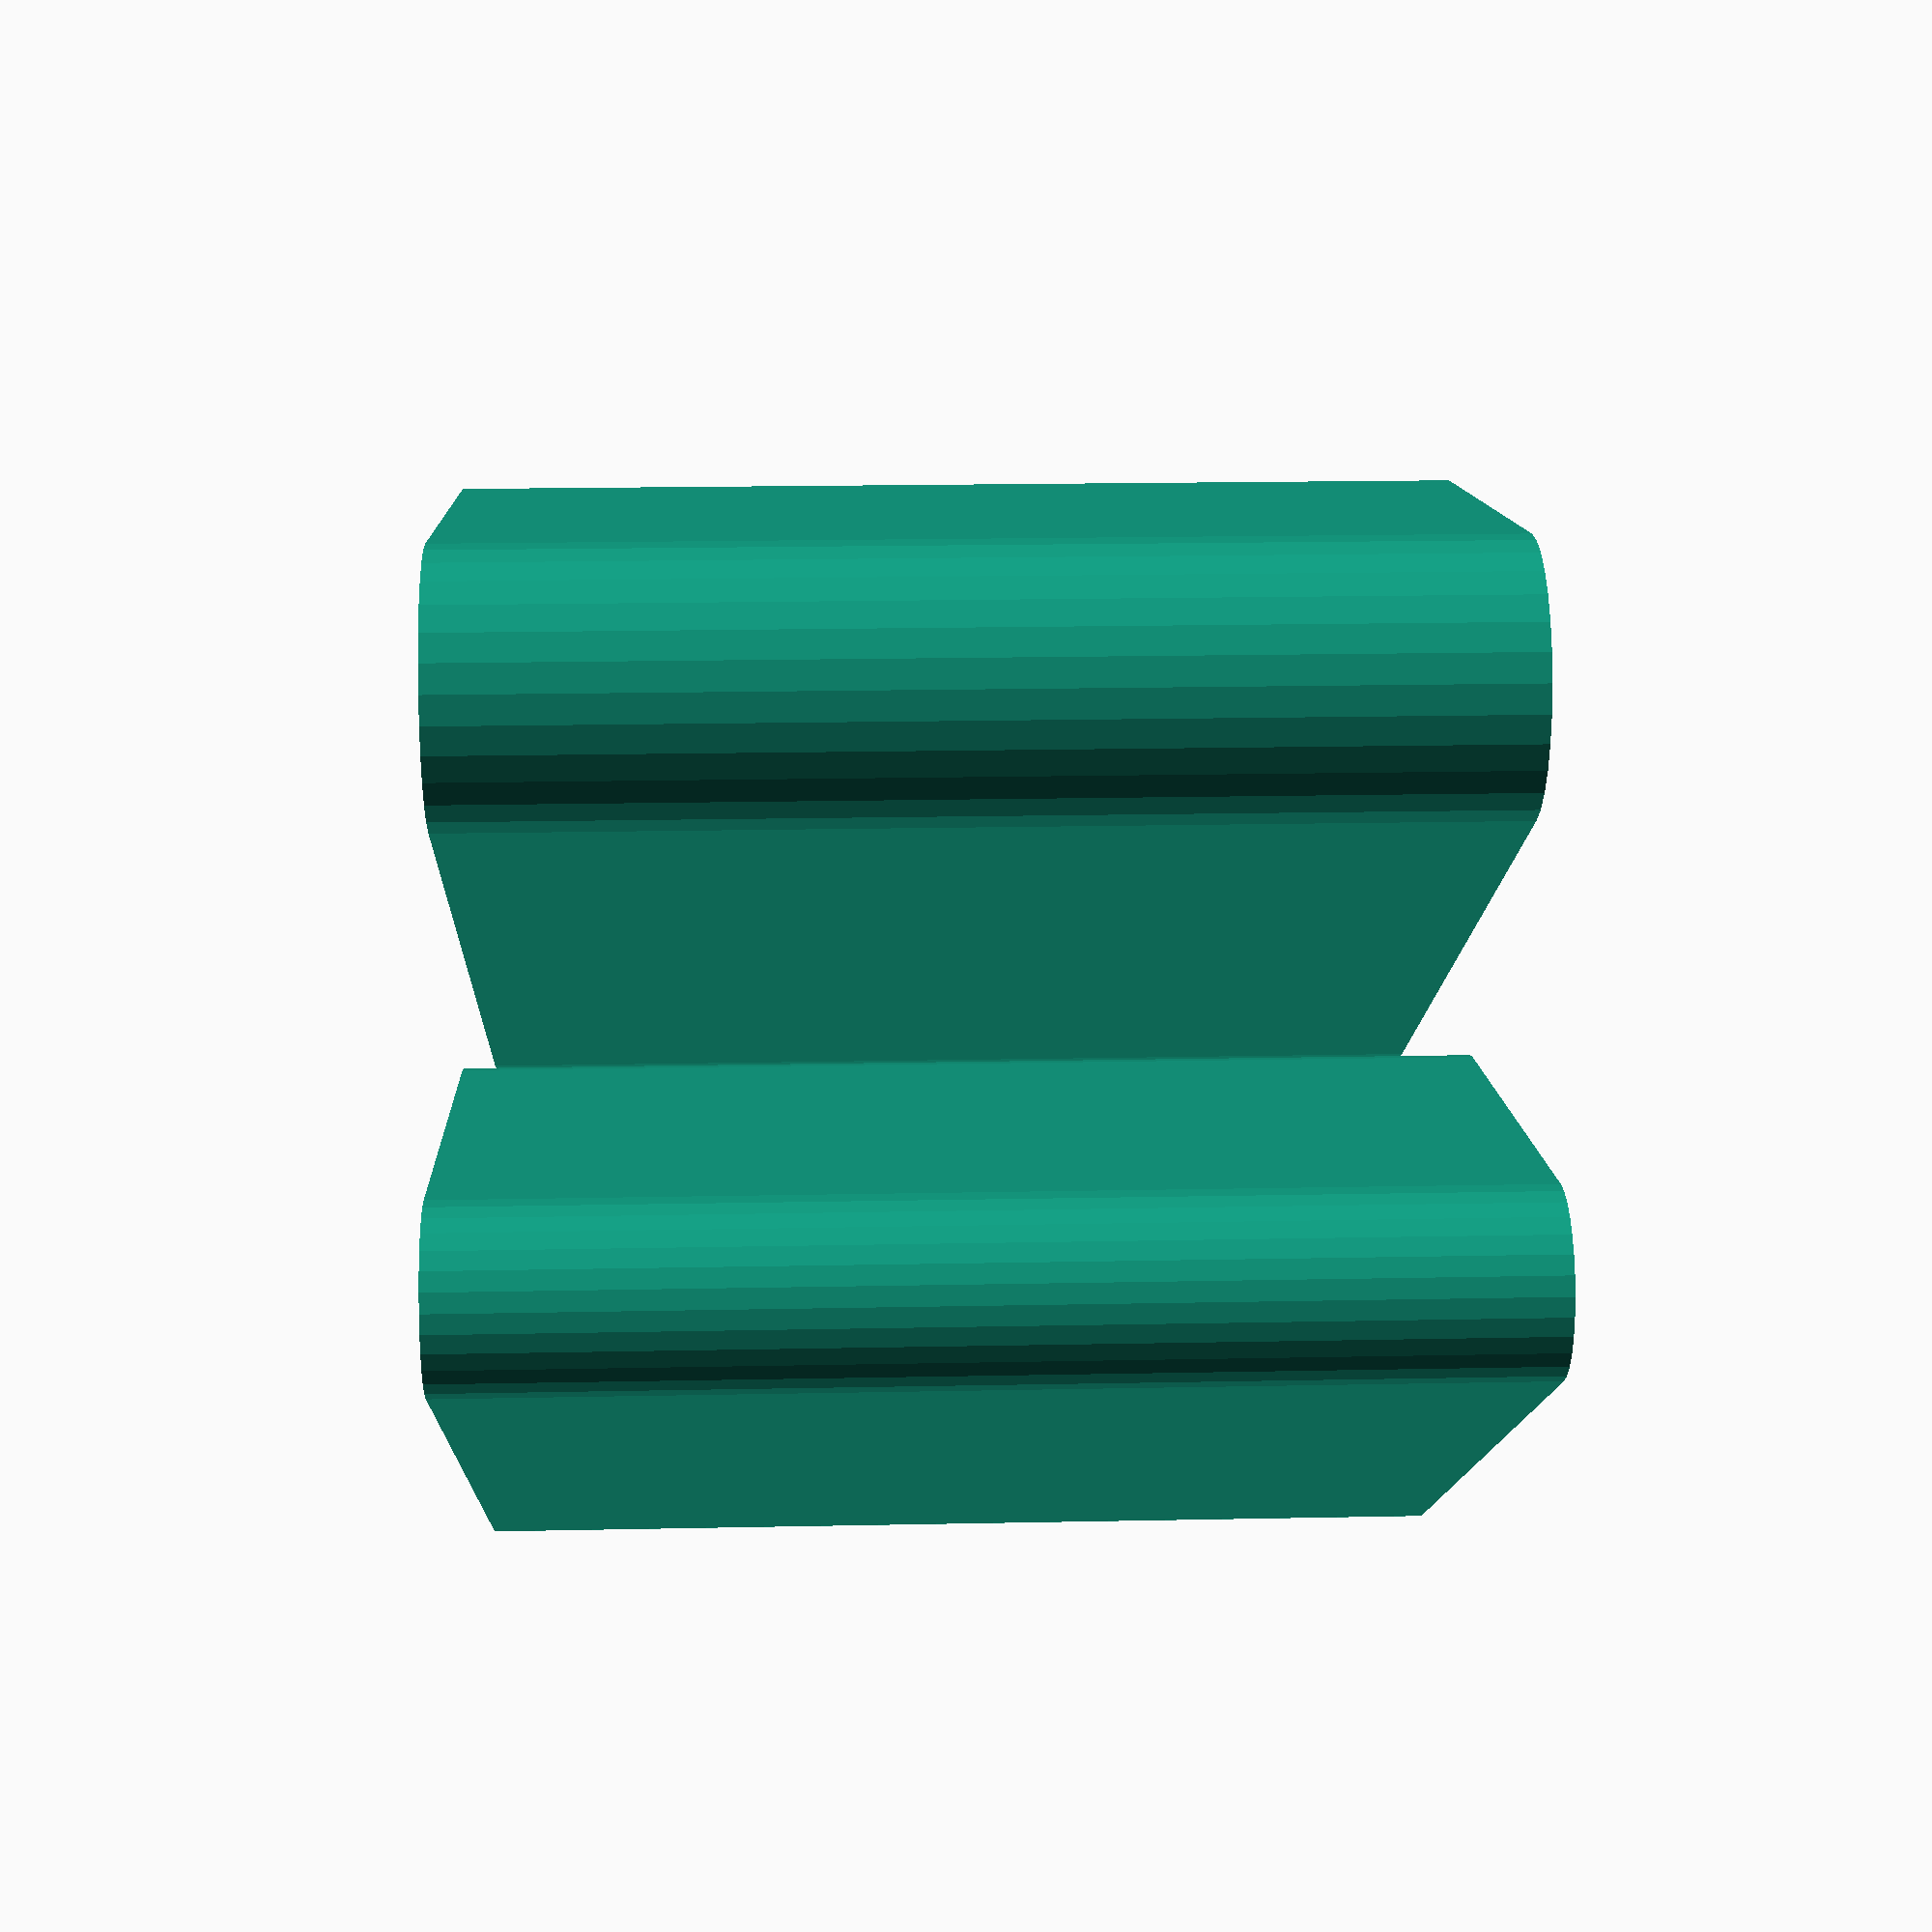
<openscad>
$fn = 30;

inner_shell_width = 45;
shell_height = 45;
mold_thickness = 1;
shell_thickness = 1;
board_thickness = 5;
shell_radius = 5;

element_radius = 5;

shell_gap = 2;

N=2;
//cube([25.4,45,6.35]);

for(i = [0:N-1]){
     offset = shell_gap*i-1;
    translate([i*25,0,0]){
    difference(){
        hull(){
            translate([0,inner_shell_width/2,0]) cylinder(r=shell_radius+offset,h=shell_height);
            translate([0,-inner_shell_width/2,0]) cylinder(r=shell_radius+offset, h=shell_height);
            translate([board_thickness+shell_radius,0,0]) cylinder(r=element_radius+offset,h=shell_height);
            echo(board_thickness+shell_radius+element_radius+offset);
        }
        hull(){
            translate([0,inner_shell_width/2,-0.1]) cylinder(r=shell_radius-shell_thickness+offset,h=shell_height+0.2);
            translate([0,-inner_shell_width/2,-0.1]) cylinder(r=shell_radius-shell_thickness+offset, h=shell_height+0.2);
            translate([board_thickness+shell_radius,0,-0.1]) cylinder(r=element_radius-shell_thickness+offset,h=shell_height+0.2);
        }
    }
    }
}

//translate([-0,-15,-33]) cube([10,30,30]);
//translate([-0,-25/2,-3]) cube([4,25,30]);
//
//for(i = [0:N-1]){
//    hull(){
//        translate([0,inner_shell_width/2,shell_gap*i+shell_height]) cylinder(r=shell_radius+shell_gap*N-2,h=shell_thickness);
//        translate([0,-inner_shell_width/2,shell_gap*i+shell_height]) cylinder(r=shell_radius+shell_gap*N-2, h=shell_thickness);
//        translate([board_thickness+shell_radius,0,shell_gap*i+shell_height]) cylinder(r=element_radius+shell_gap*N-2,h=shell_thickness);
//    }
//}
//
//for(i = [0:N-1]){
//    hull(){
//        translate([0,inner_shell_width/2,-shell_gap*i]) cylinder(r=shell_radius+shell_gap*N-2,h=shell_thickness);
//        translate([0,-inner_shell_width/2,-shell_gap*i]) cylinder(r=shell_radius+shell_gap*N-2, h=shell_thickness);
//        translate([board_thickness+shell_radius,0,-shell_gap*i]) cylinder(r=element_radius+shell_gap*N-2,h=shell_thickness);
//    }
//}
</openscad>
<views>
elev=161.9 azim=58.7 roll=92.3 proj=p view=wireframe
</views>
